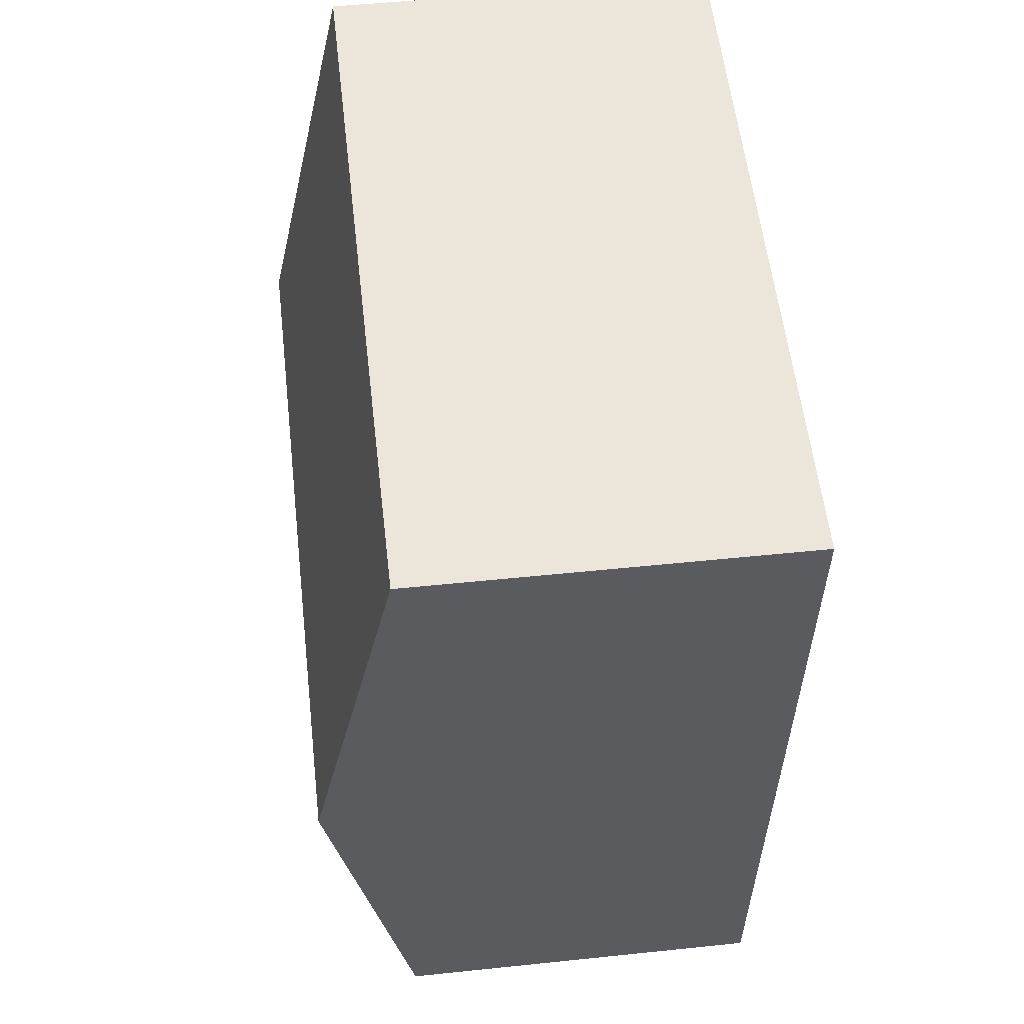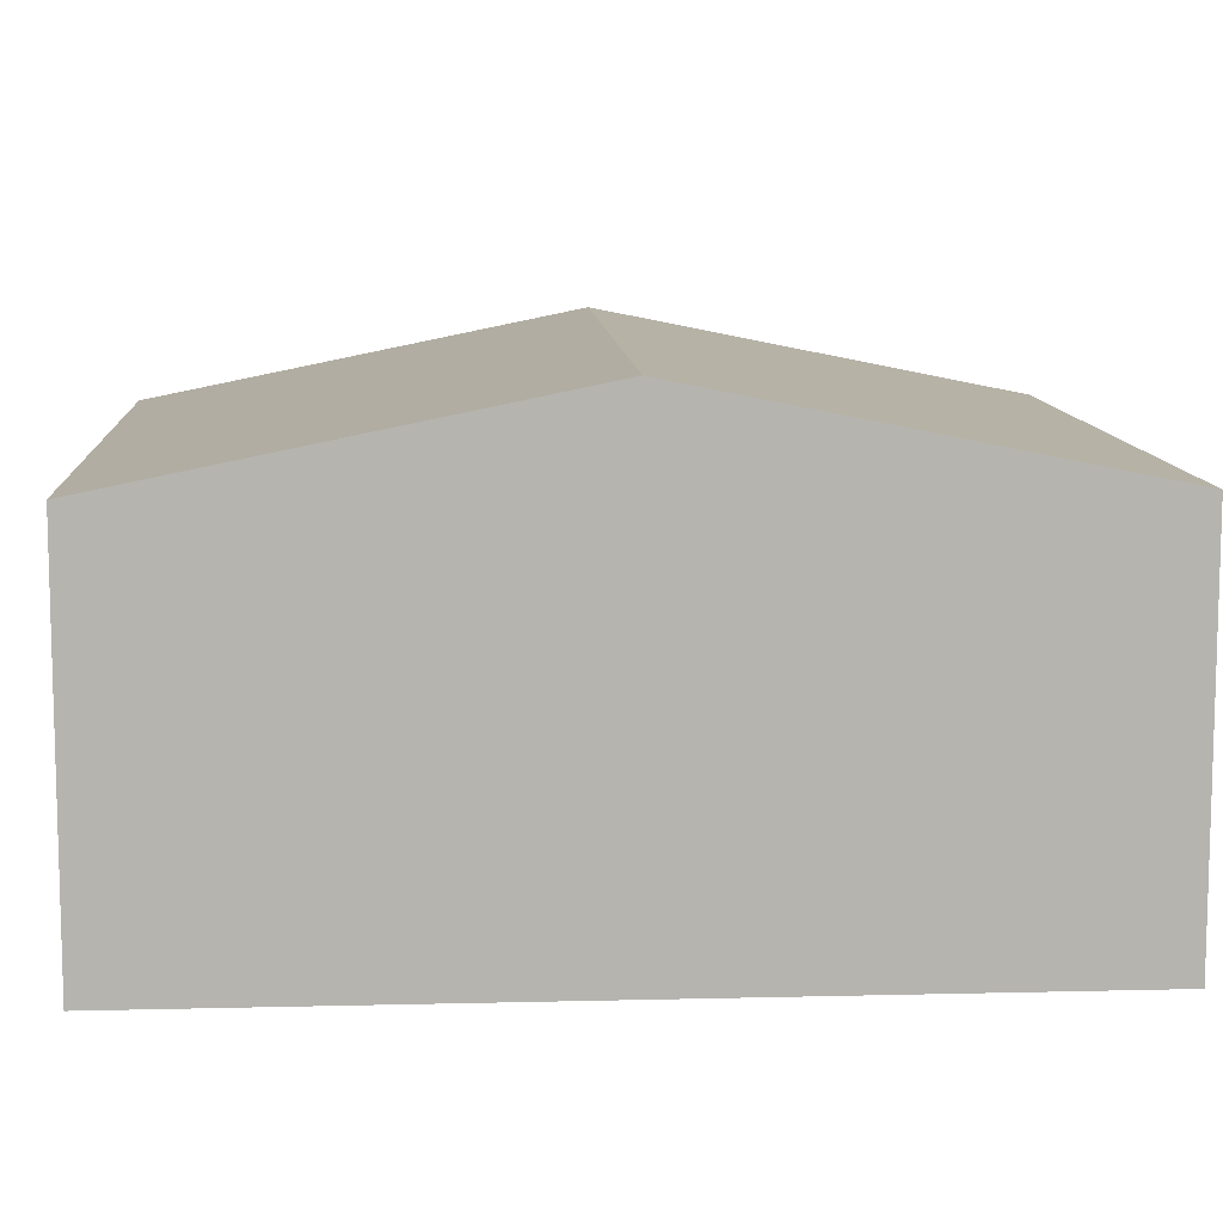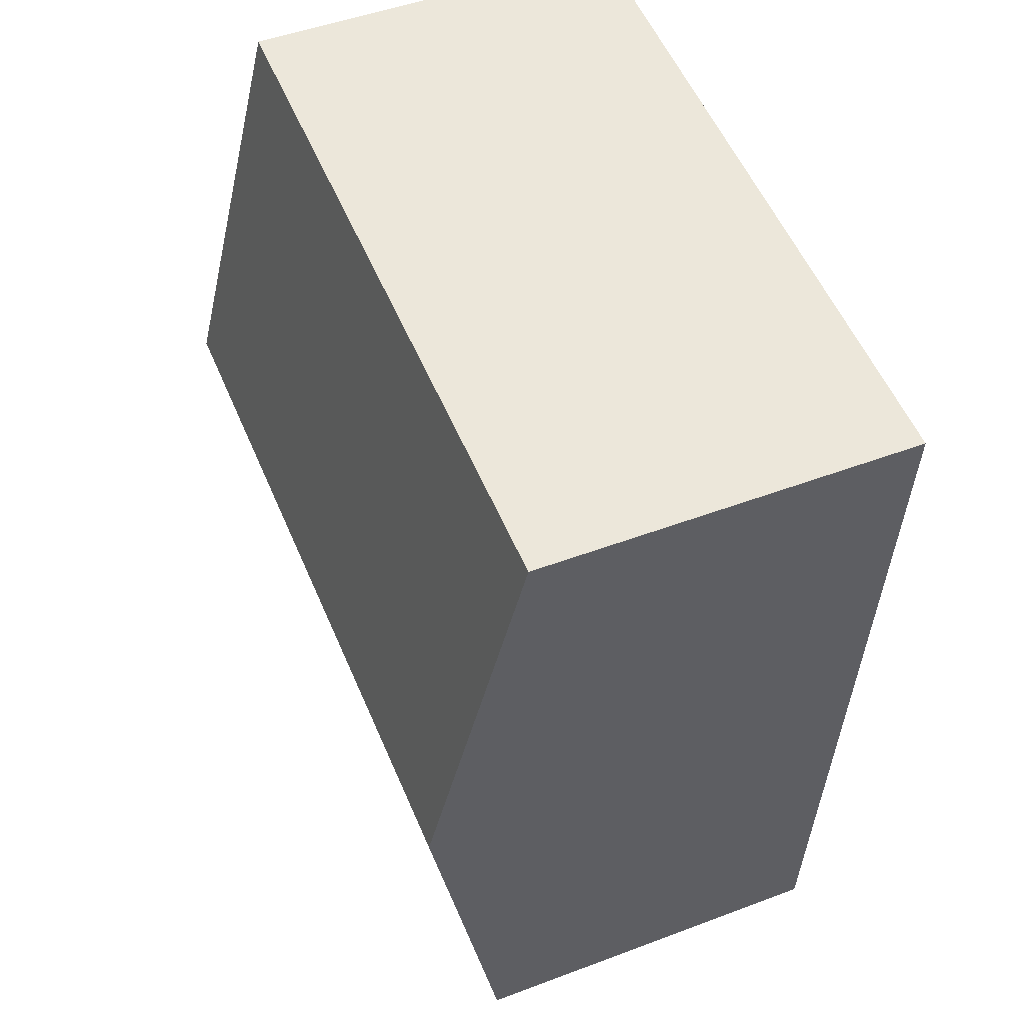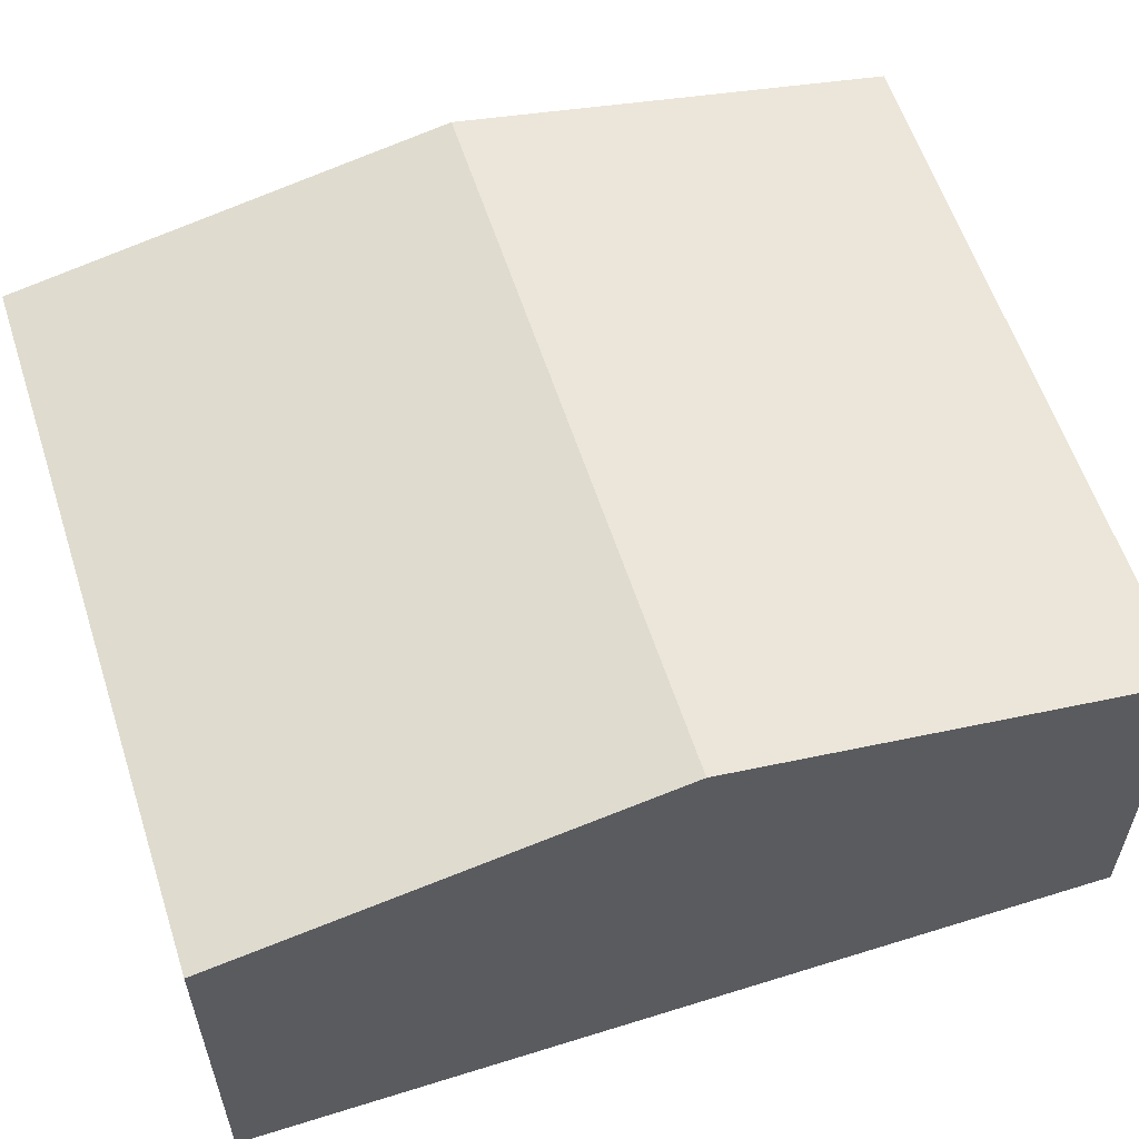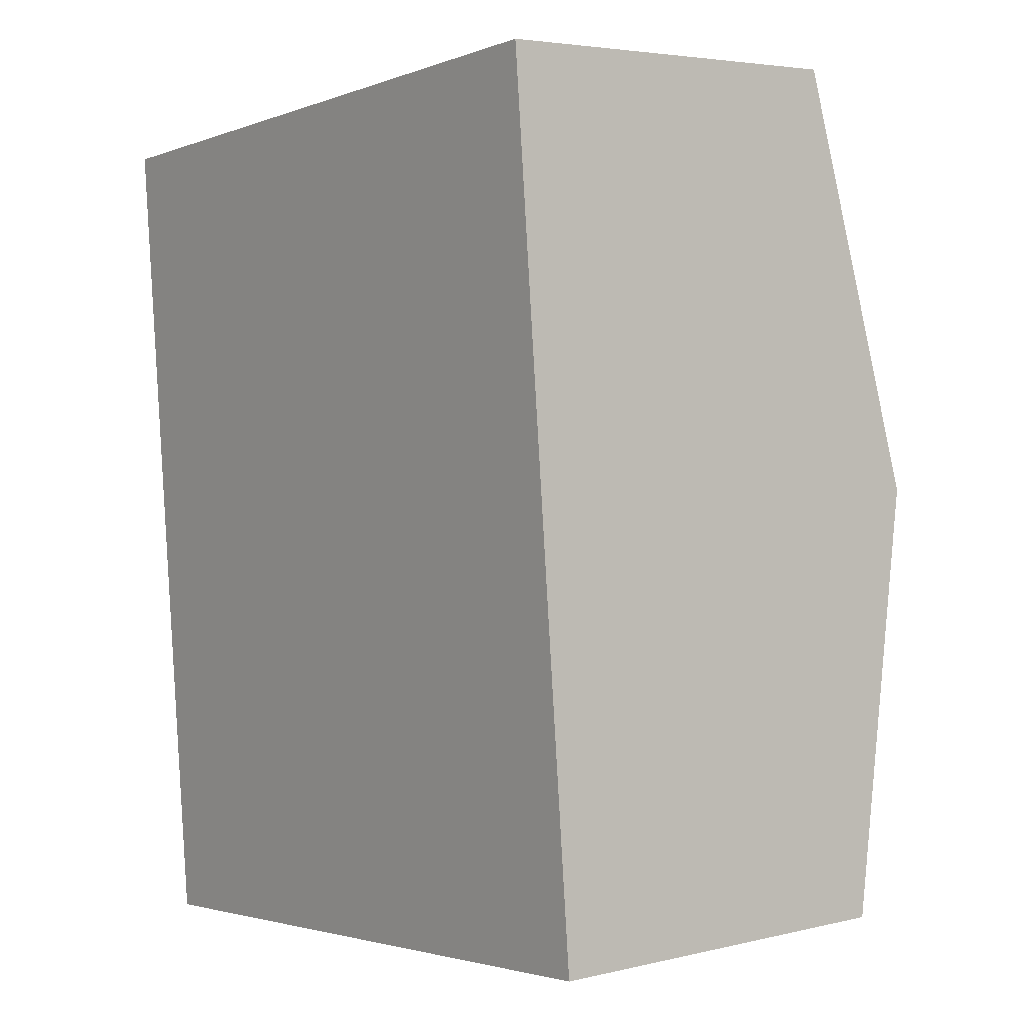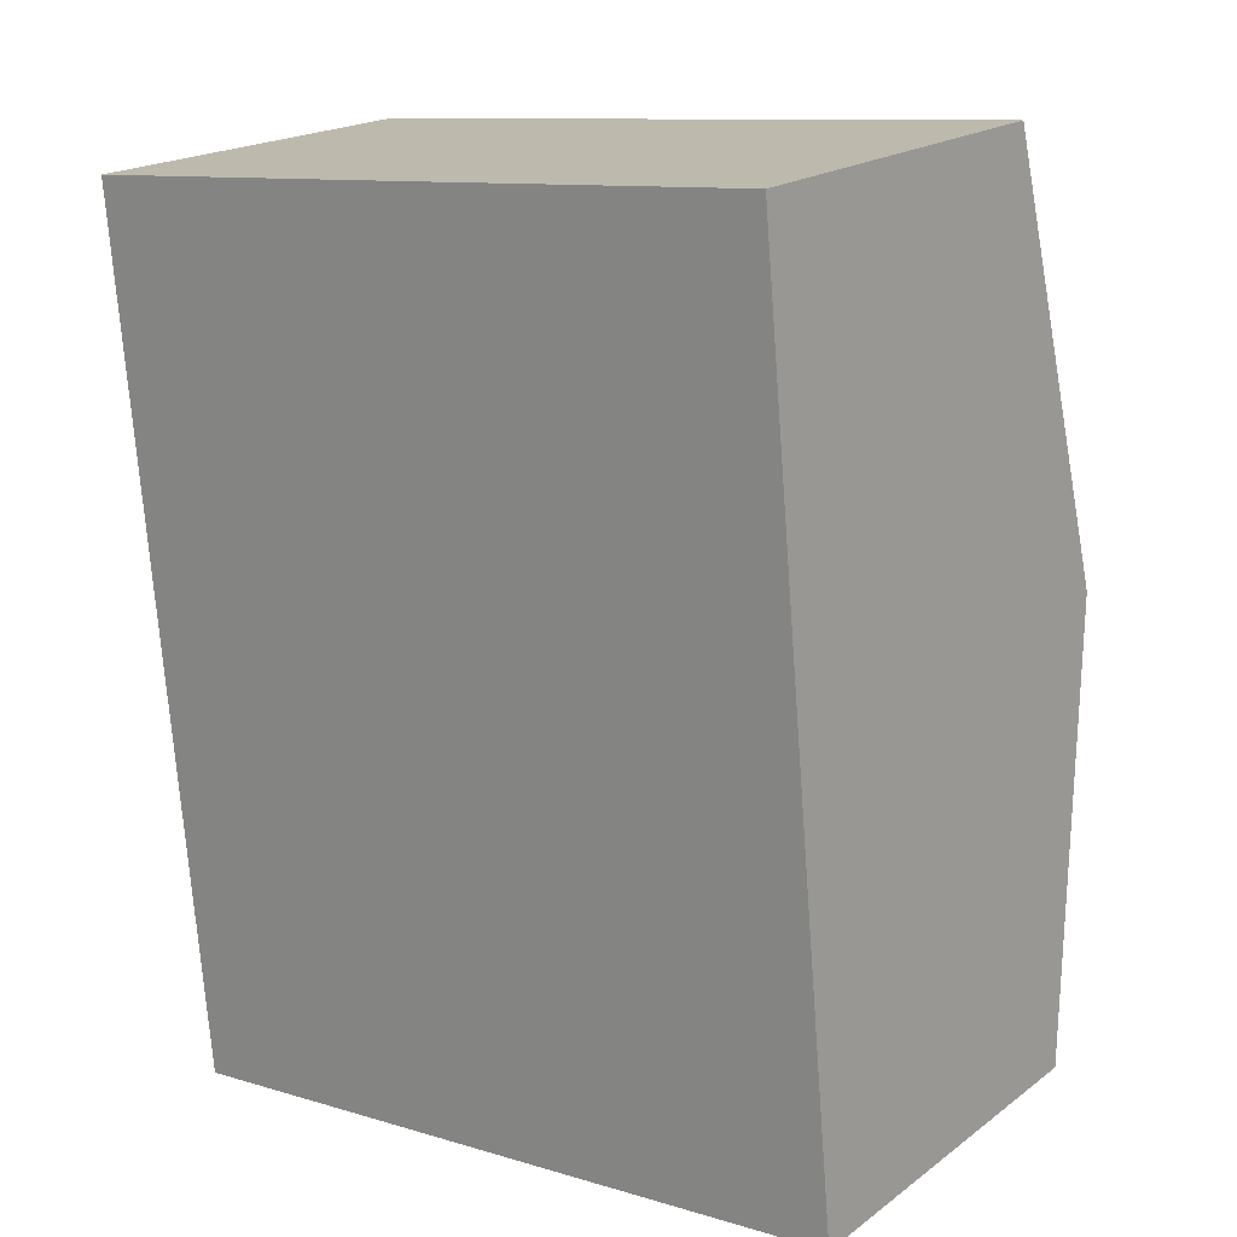
<metadata>
{"format":"obj","ext":"obj","renderer":"f3d","projection":"perspective","resolution":1024,"background":"white","views":[{"elev":51.2,"azim":-96.5,"up":"+Z"},{"elev":10.0,"azim":-99.0,"up":"+Y"},{"elev":48.7,"azim":-112.8,"up":"+Z"},{"elev":58.8,"azim":-113.2,"up":"+Y"},{"elev":4.2,"azim":52.2,"up":"+Z"},{"elev":19.4,"azim":36.7,"up":"+Z"}]}
</metadata>
<code>
v  0.704 8.271 -7.534
v  13.65 6.74 -13.92
v  1.407 6.74 -15.07
v  12.95 8.271 -6.39
v  0.266 6.74 0.025
v  0 6.74 4.127e-16
v  6.988 6.74 0.65
v  12.25 6.74 1.142
v  0 0 0
v  0.266 -1.531e-18 0.025
v  6.988 -3.98e-17 0.65
v  12.25 -6.993e-17 1.142
v  12.95 3.913e-16 -6.39
v  13.65 8.525e-16 -13.92
v  1.407 9.225e-16 -15.07
v  0.704 4.613e-16 -7.534
g defaultobject
f 1 2 3
f 2 1 4
f 5 1 6
f 1 5 4
f 4 5 7
f 4 7 8
f 9 5 6
f 5 9 7
f 7 9 10
f 7 10 11
f 7 11 8
f 8 11 12
f 12 4 8
f 4 12 13
f 4 13 2
f 2 13 14
f 14 3 2
f 3 14 15
f 1 9 6
f 9 1 3
f 9 3 16
f 16 3 15
f 11 13 12
f 13 11 10
f 13 10 14
f 14 10 9
f 14 9 16
f 14 16 15

</code>
